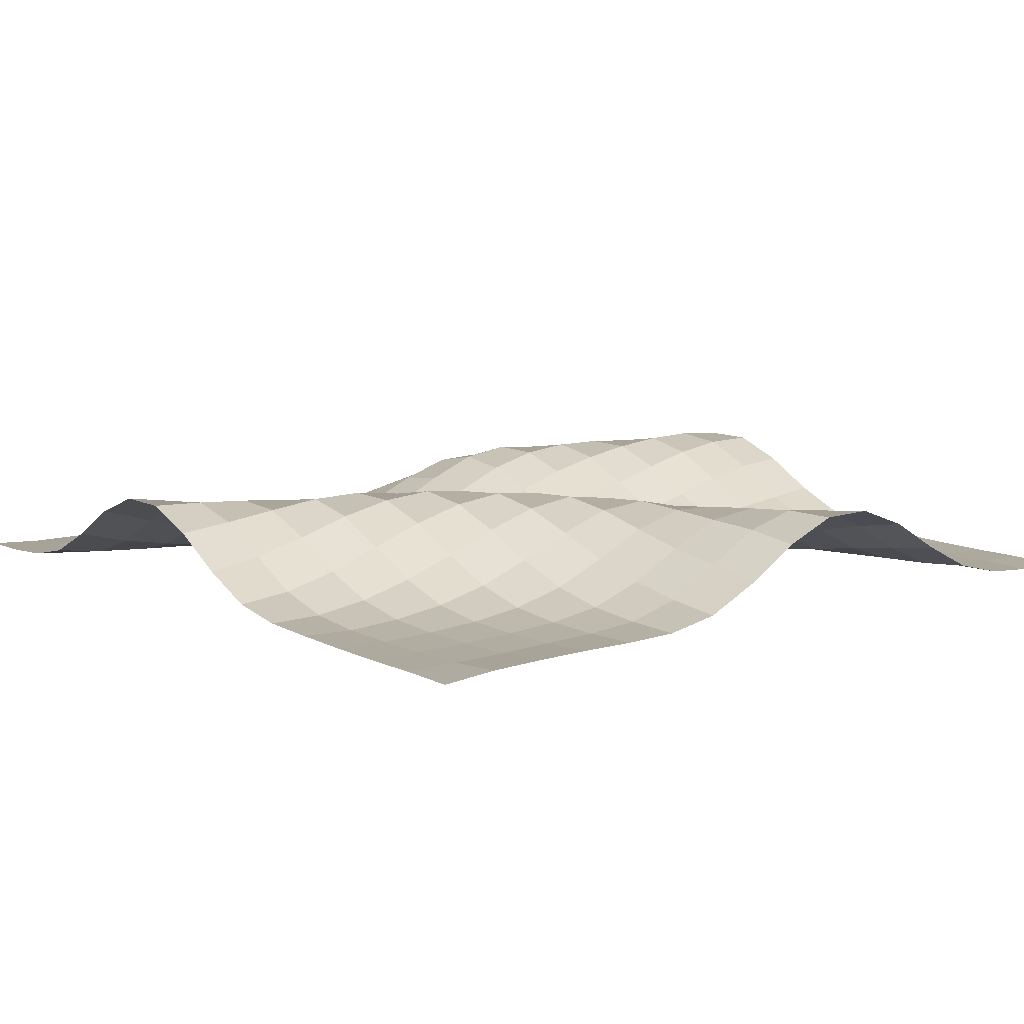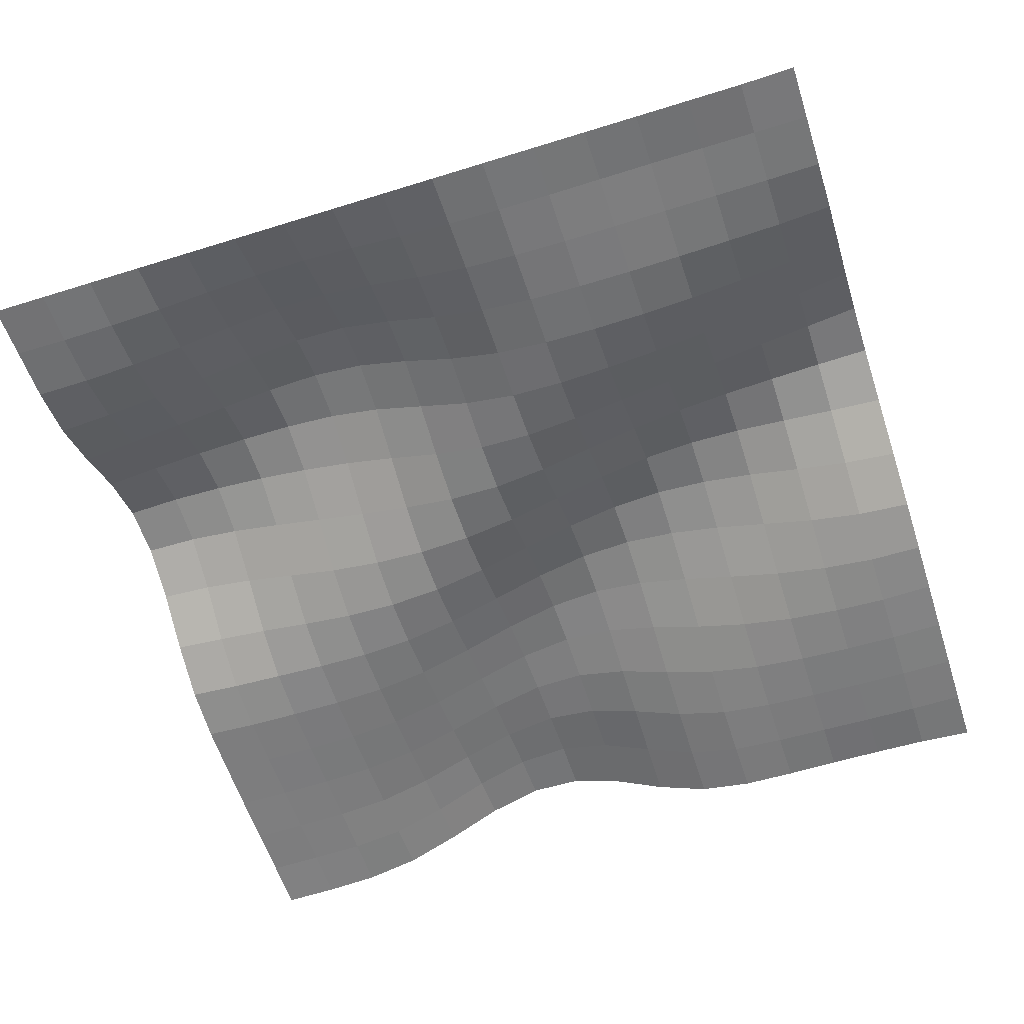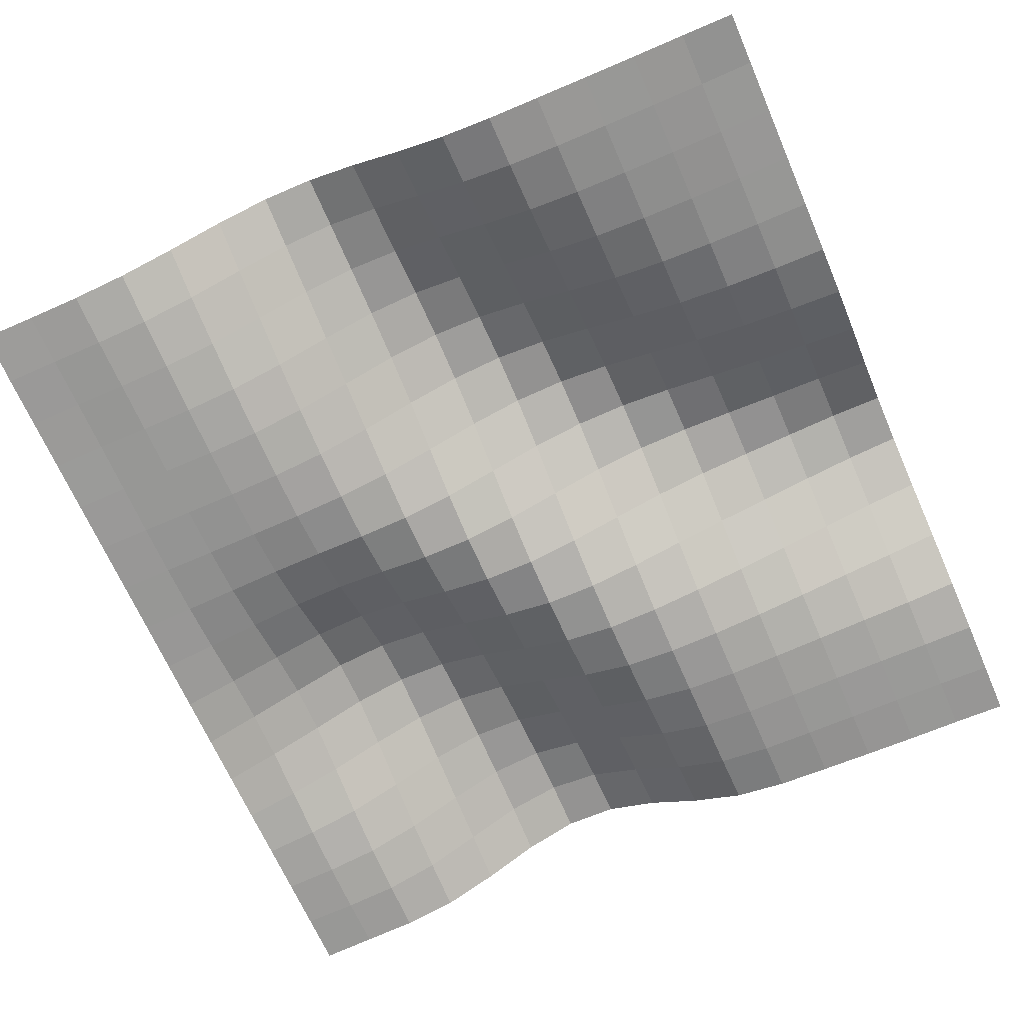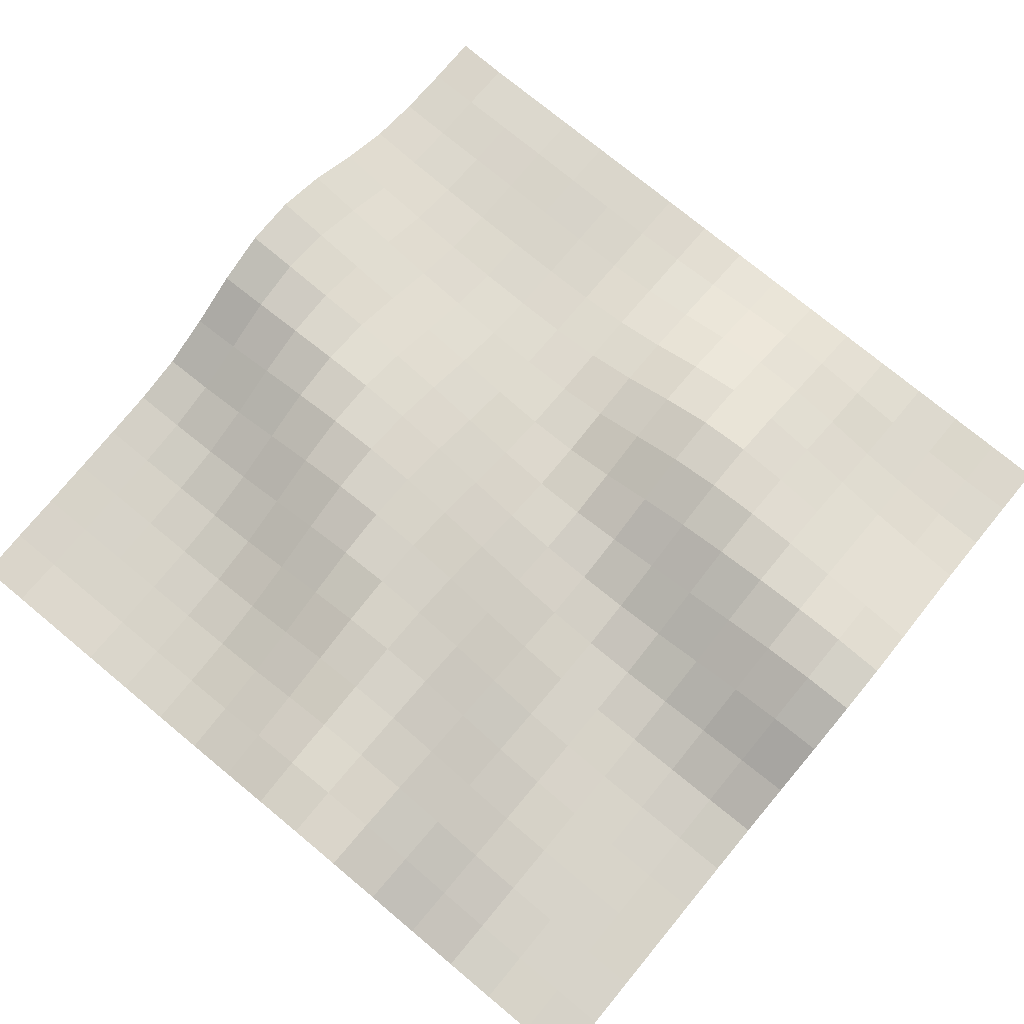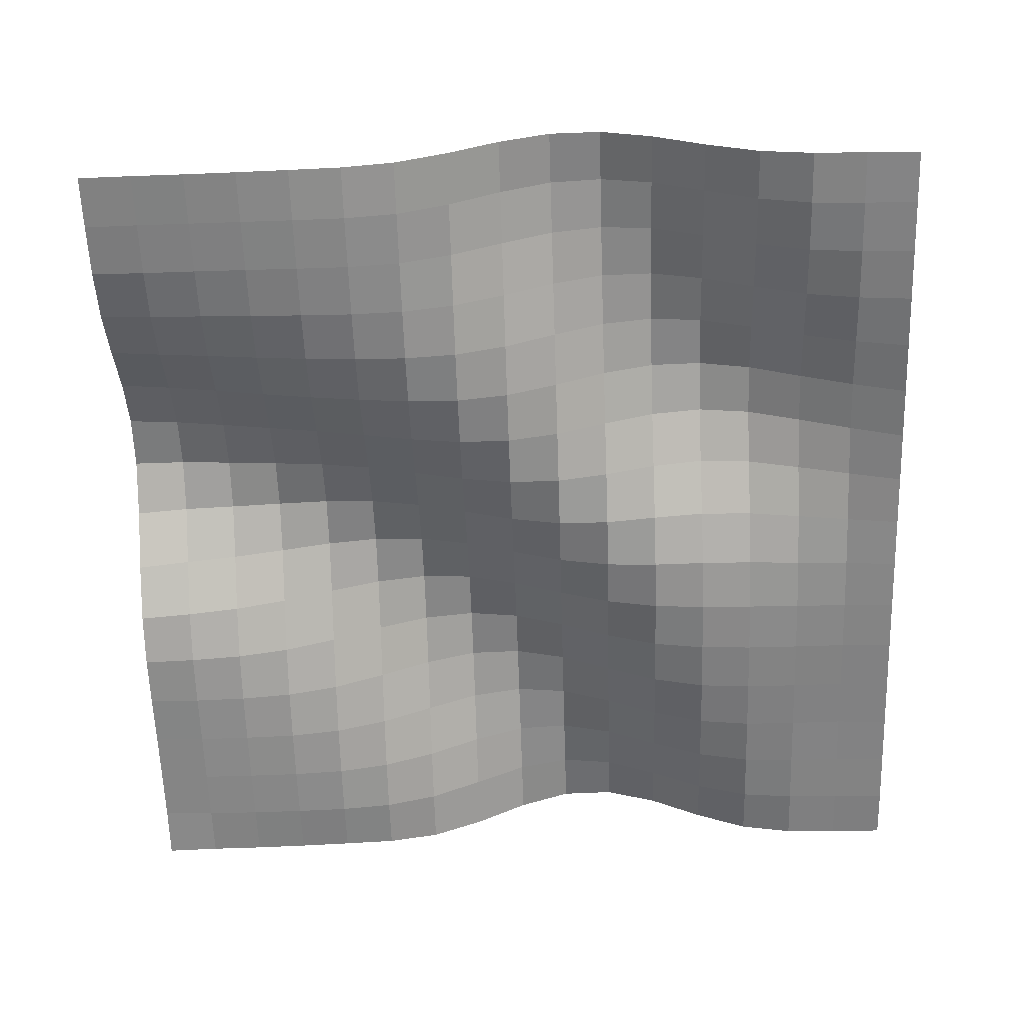
<metadata>
{"format":"obj","ext":"obj","renderer":"f3d","projection":"perspective","resolution":1024,"background":"white","views":[{"elev":9.4,"azim":-39.6,"up":"+Y"},{"elev":-58.5,"azim":-162.1,"up":"+Y"},{"elev":-67.6,"azim":-66.5,"up":"+Y"},{"elev":75.7,"azim":39.6,"up":"+Y"},{"elev":-61.4,"azim":91.9,"up":"+Y"}]}
</metadata>
<code>
o hills14
v 2.062 0.001402 -2.062
v 2.125 0.001912 -2.062
v 2.188 0.003569 -2.062
v 2.25 0.005225 -2.062
v 2.312 0.009686 -2.062
v 2.375 0.02613 -2.062
v 2.438 0.0585 -2.062
v 2.5 0.09253 -2.062
v 2.562 0.1087 -2.062
v 2.625 0.1021 -2.062
v 2.688 0.07634 -2.062
v 2.75 0.04142 -2.062
v 2.812 0.01529 -2.062
v 2.875 0.005225 -2.062
v 2.938 0.003186 -2.062
v 2.062 0.00102 -2.125
v 2.125 0.001784 -2.125
v 2.188 0.003824 -2.125
v 2.25 0.007137 -2.125
v 2.312 0.0158 -2.125
v 2.375 0.03696 -2.125
v 2.438 0.06895 -2.125
v 2.5 0.09597 -2.125
v 2.562 0.1034 -2.125
v 2.625 0.09011 -2.125
v 2.688 0.06296 -2.125
v 2.75 0.03275 -2.125
v 2.812 0.01274 -2.125
v 2.875 0.00548 -2.125
v 2.938 0.003314 -2.125
v 2.062 0.001402 -2.188
v 2.125 0.002549 -2.188
v 2.188 0.00599 -2.188
v 2.25 0.01351 -2.188
v 2.312 0.02906 -2.188
v 2.375 0.05468 -2.188
v 2.438 0.0831 -2.188
v 2.5 0.1002 -2.188
v 2.562 0.09737 -2.188
v 2.625 0.0766 -2.188
v 2.688 0.04767 -2.188
v 2.75 0.02294 -2.188
v 2.812 0.009431 -2.188
v 2.875 0.004971 -2.188
v 2.938 0.003569 -2.188
v 2.062 0.003314 -2.25
v 2.125 0.006627 -2.25
v 2.188 0.01466 -2.25
v 2.25 0.02944 -2.25
v 2.312 0.05162 -2.25
v 2.375 0.07774 -2.25
v 2.438 0.09827 -2.25
v 2.5 0.1034 -2.25
v 2.562 0.09023 -2.25
v 2.625 0.06322 -2.25
v 2.688 0.03416 -2.25
v 2.75 0.01466 -2.25
v 2.812 0.006245 -2.25
v 2.875 0.004078 -2.25
v 2.938 0.003824 -2.25
v 2.062 0.009686 -2.312
v 2.125 0.01861 -2.312
v 2.188 0.03467 -2.312
v 2.25 0.05621 -2.312
v 2.312 0.07953 -2.312
v 2.375 0.09903 -2.312
v 2.438 0.1073 -2.312
v 2.5 0.09954 -2.312
v 2.562 0.07736 -2.312
v 2.625 0.04779 -2.312
v 2.688 0.02256 -2.312
v 2.75 0.008922 -2.312
v 2.812 0.004461 -2.312
v 2.875 0.004078 -2.312
v 2.938 0.004971 -2.312
v 2.062 0.02702 -2.375
v 2.125 0.0427 -2.375
v 2.188 0.06449 -2.375
v 2.25 0.08616 -2.375
v 2.312 0.1029 -2.375
v 2.375 0.1101 -2.375
v 2.438 0.1044 -2.375
v 2.5 0.08526 -2.375
v 2.562 0.05786 -2.375
v 2.625 0.0311 -2.375
v 2.688 0.01351 -2.375
v 2.75 0.00701 -2.375
v 2.812 0.007775 -2.375
v 2.875 0.01109 -2.375
v 2.938 0.01427 -2.375
v 2.062 0.05837 -2.438
v 2.125 0.07469 -2.438
v 2.188 0.09317 -2.438
v 2.25 0.1067 -2.438
v 2.312 0.1115 -2.438
v 2.375 0.1051 -2.438
v 2.438 0.08743 -2.438
v 2.5 0.06245 -2.438
v 2.562 0.03734 -2.438
v 2.625 0.01912 -2.438
v 2.688 0.01147 -2.438
v 2.75 0.01351 -2.438
v 2.812 0.02243 -2.438
v 2.875 0.03327 -2.438
v 2.938 0.04129 -2.438
v 2.062 0.09151 -2.5
v 2.125 0.09941 -2.5
v 2.188 0.1067 -2.5
v 2.25 0.1082 -2.5
v 2.312 0.1011 -2.5
v 2.375 0.08425 -2.5
v 2.438 0.06079 -2.5
v 2.5 0.03836 -2.5
v 2.562 0.02383 -2.5
v 2.625 0.01912 -2.5
v 2.688 0.02294 -2.5
v 2.75 0.0339 -2.5
v 2.812 0.05047 -2.5
v 2.875 0.06768 -2.5
v 2.938 0.07966 -2.5
v 2.062 0.1074 -2.562
v 2.125 0.1035 -2.562
v 2.188 0.09801 -2.562
v 2.25 0.08922 -2.562
v 2.312 0.07481 -2.562
v 2.375 0.05506 -2.562
v 2.438 0.03505 -2.562
v 2.5 0.02307 -2.562
v 2.562 0.02383 -2.562
v 2.625 0.03454 -2.562
v 2.688 0.04958 -2.562
v 2.75 0.06615 -2.562
v 2.812 0.08348 -2.562
v 2.875 0.0989 -2.562
v 2.938 0.1086 -2.562
v 2.062 0.09839 -2.625
v 2.125 0.08526 -2.625
v 2.188 0.07074 -2.625
v 2.25 0.05697 -2.625
v 2.312 0.04295 -2.625
v 2.375 0.02893 -2.625
v 2.438 0.01963 -2.625
v 2.5 0.02192 -2.625
v 2.562 0.03785 -2.625
v 2.625 0.06054 -2.625
v 2.688 0.0808 -2.625
v 2.75 0.09572 -2.625
v 2.812 0.1063 -2.625
v 2.875 0.1129 -2.625
v 2.938 0.1152 -2.625
v 2.062 0.06908 -2.688
v 2.125 0.0534 -2.688
v 2.188 0.03773 -2.688
v 2.25 0.02613 -2.688
v 2.312 0.0181 -2.688
v 2.375 0.01338 -2.688
v 2.438 0.01568 -2.688
v 2.5 0.03072 -2.688
v 2.562 0.05748 -2.688
v 2.625 0.0845 -2.688
v 2.688 0.1013 -2.688
v 2.75 0.1077 -2.688
v 2.812 0.1076 -2.688
v 2.875 0.1036 -2.688
v 2.938 0.0975 -2.688
v 2.062 0.03454 -2.75
v 2.125 0.02371 -2.75
v 2.188 0.01402 -2.75
v 2.25 0.008284 -2.75
v 2.312 0.00599 -2.75
v 2.375 0.007392 -2.75
v 2.438 0.01631 -2.75
v 2.5 0.03785 -2.75
v 2.562 0.06857 -2.75
v 2.625 0.09393 -2.75
v 2.688 0.1031 -2.75
v 2.75 0.09827 -2.75
v 2.812 0.08679 -2.75
v 2.875 0.07405 -2.75
v 2.938 0.06245 -2.75
v 2.062 0.01211 -2.812
v 2.125 0.007902 -2.812
v 2.188 0.004461 -2.812
v 2.25 0.002422 -2.812
v 2.312 0.002294 -2.812
v 2.375 0.005225 -2.812
v 2.438 0.01466 -2.812
v 2.5 0.03492 -2.812
v 2.562 0.06232 -2.812
v 2.625 0.08272 -2.812
v 2.688 0.08526 -2.812
v 2.75 0.07239 -2.812
v 2.812 0.05417 -2.812
v 2.875 0.03875 -2.812
v 2.938 0.02804 -2.812
v 2.062 0.004716 -2.875
v 2.125 0.003951 -2.875
v 2.188 0.003314 -2.875
v 2.25 0.002167 -2.875
v 2.312 0.001657 -2.875
v 2.375 0.003441 -2.875
v 2.438 0.009814 -2.875
v 2.5 0.02358 -2.875
v 2.562 0.04219 -2.875
v 2.625 0.05531 -2.875
v 2.688 0.05429 -2.875
v 2.75 0.04104 -2.875
v 2.812 0.02511 -2.875
v 2.875 0.01415 -2.875
v 2.938 0.008539 -2.875
v 2.062 0.003569 -2.938
v 2.125 0.003824 -2.938
v 2.188 0.003951 -2.938
v 2.25 0.002931 -2.938
v 2.312 0.001784 -2.938
v 2.375 0.002167 -2.938
v 2.438 0.004971 -2.938
v 2.5 0.01147 -2.938
v 2.562 0.02052 -2.938
v 2.625 0.02664 -2.938
v 2.688 0.02511 -2.938
v 2.75 0.01733 -2.938
v 2.812 0.008922 -2.938
v 2.875 0.004078 -2.938
v 2.938 0.002422 -2.938
v 2.062 0 -3
v 2.125 0 -3
v 2.188 0 -3
v 2.25 0 -3
v 2.312 0 -3
v 2.375 0 -3
v 2.438 0 -3
v 2.5 0 -3
v 2.562 0 -3
v 2.625 0 -3
v 2.688 0 -3
v 2.75 0 -3
v 2.812 0 -3
v 2.875 0 -3
v 2.938 0 -3
v 2 0.003441 -2
v 2 0.001784 -2.062
v 2 0.002167 -2.125
v 2 0.003696 -2.188
v 2 0.00599 -2.25
v 2 0.009049 -2.312
v 2 0.02039 -2.375
v 2 0.04856 -2.438
v 2 0.08501 -2.5
v 2 0.1099 -2.562
v 2 0.111 -2.625
v 2 0.08756 -2.688
v 2 0.05047 -2.75
v 2 0.02039 -2.812
v 2 0.007265 -2.875
v 2 0.003824 -2.938
v 2 0.003441 -3
v 2 0 -2
v 2.062 0.004716 -2
v 2.125 0.006118 -2
v 2.188 0.006627 -2
v 2.25 0.00599 -2
v 2.312 0.007265 -2
v 2.375 0.01848 -2
v 2.438 0.0469 -2
v 2.5 0.08374 -2
v 2.562 0.1085 -2
v 2.625 0.1095 -2
v 2.688 0.08692 -2
v 2.75 0.05111 -2
v 2.812 0.0209 -2
v 2.875 0.00599 -2
v 2.938 0.001402 -2
v 3 0 -2
v 3 0.001784 -2.062
v 3 0.002167 -2.125
v 3 0.003696 -2.188
v 3 0.00599 -2.25
v 3 0.009049 -2.312
v 3 0.02039 -2.375
v 3 0.04856 -2.438
v 3 0.08501 -2.5
v 3 0.1099 -2.562
v 3 0.111 -2.625
v 3 0.08756 -2.688
v 3 0.05047 -2.75
v 3 0.02039 -2.812
v 3 0.007265 -2.875
v 3 0.003824 -2.938
v 3 0 -3
f 1 2 17 16
f 2 3 18 17
f 3 4 19 18
f 4 5 20 19
f 5 6 21 20
f 6 7 22 21
f 7 8 23 22
f 8 9 24 23
f 9 10 25 24
f 10 11 26 25
f 11 12 27 26
f 12 13 28 27
f 13 14 29 28
f 14 15 30 29
f 16 17 32 31
f 17 18 33 32
f 18 19 34 33
f 19 20 35 34
f 20 21 36 35
f 21 22 37 36
f 22 23 38 37
f 23 24 39 38
f 24 25 40 39
f 25 26 41 40
f 26 27 42 41
f 27 28 43 42
f 28 29 44 43
f 29 30 45 44
f 31 32 47 46
f 32 33 48 47
f 33 34 49 48
f 34 35 50 49
f 35 36 51 50
f 36 37 52 51
f 37 38 53 52
f 38 39 54 53
f 39 40 55 54
f 40 41 56 55
f 41 42 57 56
f 42 43 58 57
f 43 44 59 58
f 44 45 60 59
f 46 47 62 61
f 47 48 63 62
f 48 49 64 63
f 49 50 65 64
f 50 51 66 65
f 51 52 67 66
f 52 53 68 67
f 53 54 69 68
f 54 55 70 69
f 55 56 71 70
f 56 57 72 71
f 57 58 73 72
f 58 59 74 73
f 59 60 75 74
f 61 62 77 76
f 62 63 78 77
f 63 64 79 78
f 64 65 80 79
f 65 66 81 80
f 66 67 82 81
f 67 68 83 82
f 68 69 84 83
f 69 70 85 84
f 70 71 86 85
f 71 72 87 86
f 72 73 88 87
f 73 74 89 88
f 74 75 90 89
f 76 77 92 91
f 77 78 93 92
f 78 79 94 93
f 79 80 95 94
f 80 81 96 95
f 81 82 97 96
f 82 83 98 97
f 83 84 99 98
f 84 85 100 99
f 85 86 101 100
f 86 87 102 101
f 87 88 103 102
f 88 89 104 103
f 89 90 105 104
f 91 92 107 106
f 92 93 108 107
f 93 94 109 108
f 94 95 110 109
f 95 96 111 110
f 96 97 112 111
f 97 98 113 112
f 98 99 114 113
f 99 100 115 114
f 100 101 116 115
f 101 102 117 116
f 102 103 118 117
f 103 104 119 118
f 104 105 120 119
f 106 107 122 121
f 107 108 123 122
f 108 109 124 123
f 109 110 125 124
f 110 111 126 125
f 111 112 127 126
f 112 113 128 127
f 113 114 129 128
f 114 115 130 129
f 115 116 131 130
f 116 117 132 131
f 117 118 133 132
f 118 119 134 133
f 119 120 135 134
f 121 122 137 136
f 122 123 138 137
f 123 124 139 138
f 124 125 140 139
f 125 126 141 140
f 126 127 142 141
f 127 128 143 142
f 128 129 144 143
f 129 130 145 144
f 130 131 146 145
f 131 132 147 146
f 132 133 148 147
f 133 134 149 148
f 134 135 150 149
f 136 137 152 151
f 137 138 153 152
f 138 139 154 153
f 139 140 155 154
f 140 141 156 155
f 141 142 157 156
f 142 143 158 157
f 143 144 159 158
f 144 145 160 159
f 145 146 161 160
f 146 147 162 161
f 147 148 163 162
f 148 149 164 163
f 149 150 165 164
f 151 152 167 166
f 152 153 168 167
f 153 154 169 168
f 154 155 170 169
f 155 156 171 170
f 156 157 172 171
f 157 158 173 172
f 158 159 174 173
f 159 160 175 174
f 160 161 176 175
f 161 162 177 176
f 162 163 178 177
f 163 164 179 178
f 164 165 180 179
f 166 167 182 181
f 167 168 183 182
f 168 169 184 183
f 169 170 185 184
f 170 171 186 185
f 171 172 187 186
f 172 173 188 187
f 173 174 189 188
f 174 175 190 189
f 175 176 191 190
f 176 177 192 191
f 177 178 193 192
f 178 179 194 193
f 179 180 195 194
f 181 182 197 196
f 182 183 198 197
f 183 184 199 198
f 184 185 200 199
f 185 186 201 200
f 186 187 202 201
f 187 188 203 202
f 188 189 204 203
f 189 190 205 204
f 190 191 206 205
f 191 192 207 206
f 192 193 208 207
f 193 194 209 208
f 194 195 210 209
f 196 197 212 211
f 197 198 213 212
f 198 199 214 213
f 199 200 215 214
f 200 201 216 215
f 201 202 217 216
f 202 203 218 217
f 203 204 219 218
f 204 205 220 219
f 205 206 221 220
f 206 207 222 221
f 207 208 223 222
f 208 209 224 223
f 209 210 225 224
f 211 212 227 226
f 212 213 228 227
f 213 214 229 228
f 214 215 230 229
f 215 216 231 230
f 216 217 232 231
f 217 218 233 232
f 218 219 234 233
f 219 220 235 234
f 220 221 236 235
f 221 222 237 236
f 222 223 238 237
f 223 224 239 238
f 224 225 240 239
f 275 276 30 15
f 276 277 45 30
f 277 278 60 45
f 278 279 75 60
f 279 280 90 75
f 280 281 105 90
f 281 282 120 105
f 282 283 135 120
f 283 284 150 135
f 284 285 165 150
f 285 286 180 165
f 286 287 195 180
f 287 288 210 195
f 288 289 225 210
f 289 290 240 225
f 257 256 211 226
f 256 255 196 211
f 255 254 181 196
f 254 253 166 181
f 253 252 151 166
f 252 251 136 151
f 251 250 121 136
f 250 249 106 121
f 249 248 91 106
f 248 247 76 91
f 247 246 61 76
f 246 245 46 61
f 245 244 31 46
f 244 243 16 31
f 243 242 1 16
f 258 259 1 242
f 259 260 2 1
f 260 261 3 2
f 261 262 4 3
f 262 263 5 4
f 263 264 6 5
f 264 265 7 6
f 265 266 8 7
f 266 267 9 8
f 267 268 10 9
f 268 269 11 10
f 269 270 12 11
f 270 271 13 12
f 271 272 14 13
f 272 273 15 14
f 273 274 275 15
l 242 241

</code>
